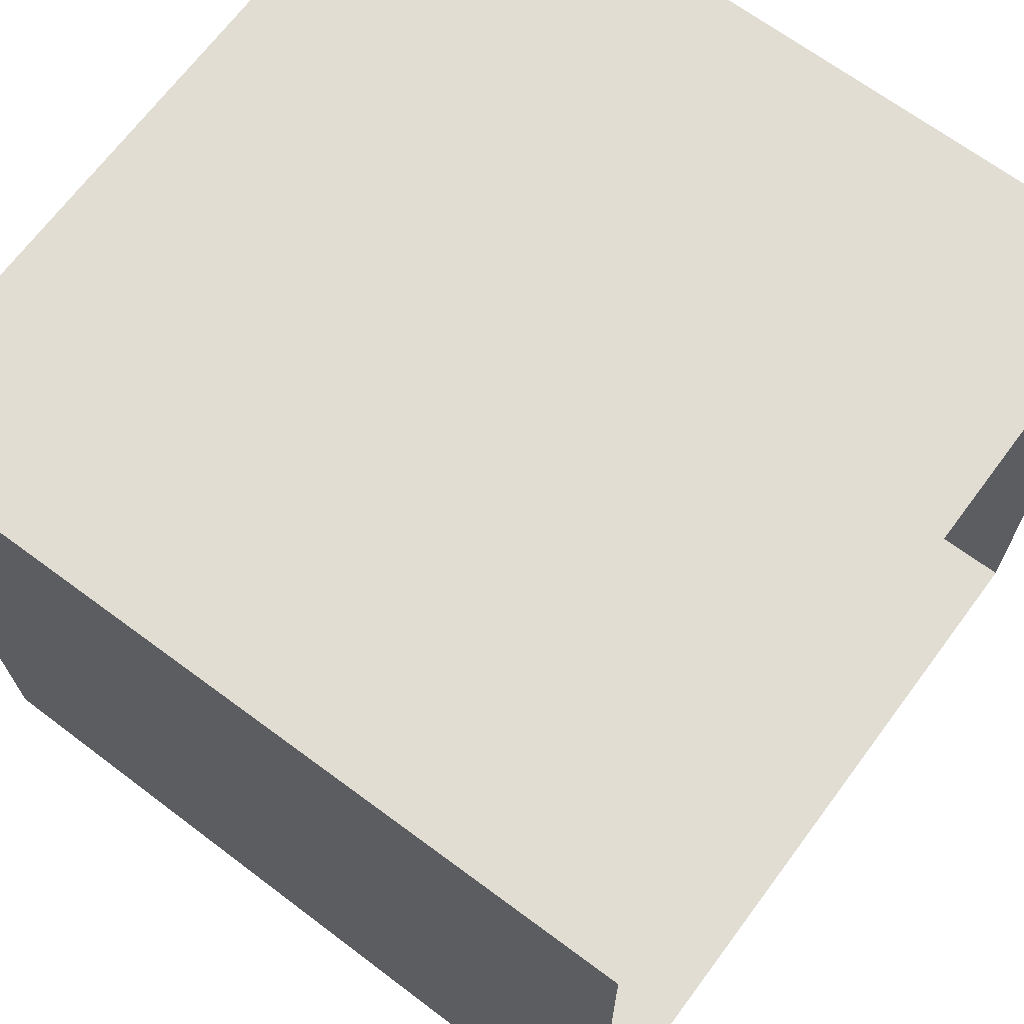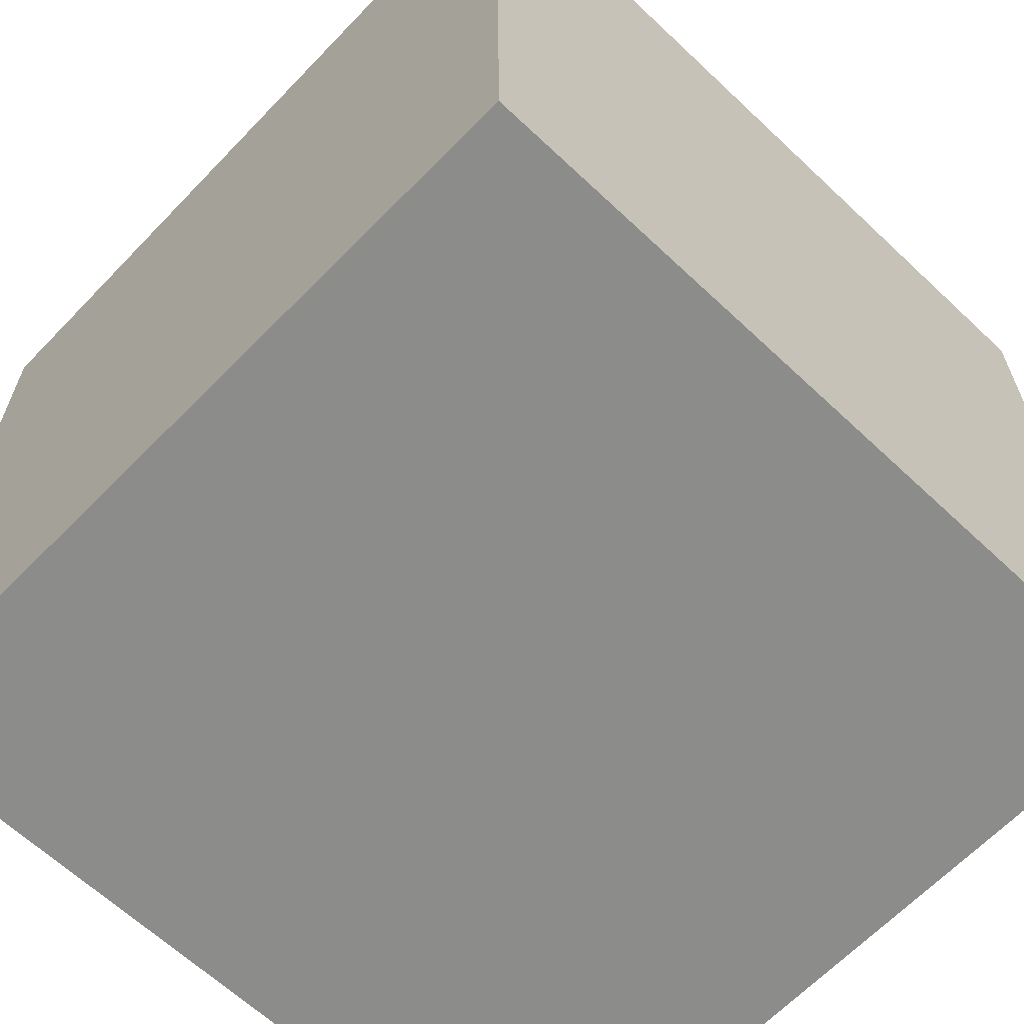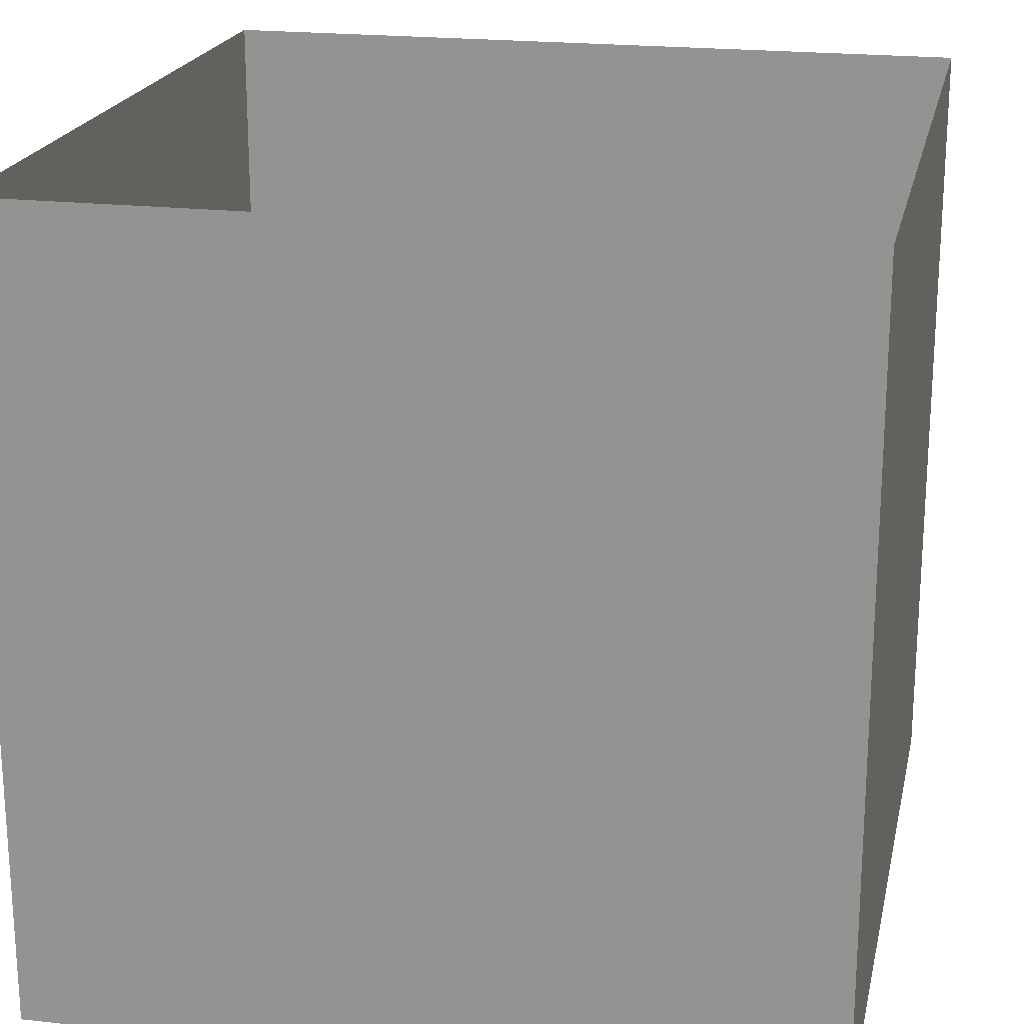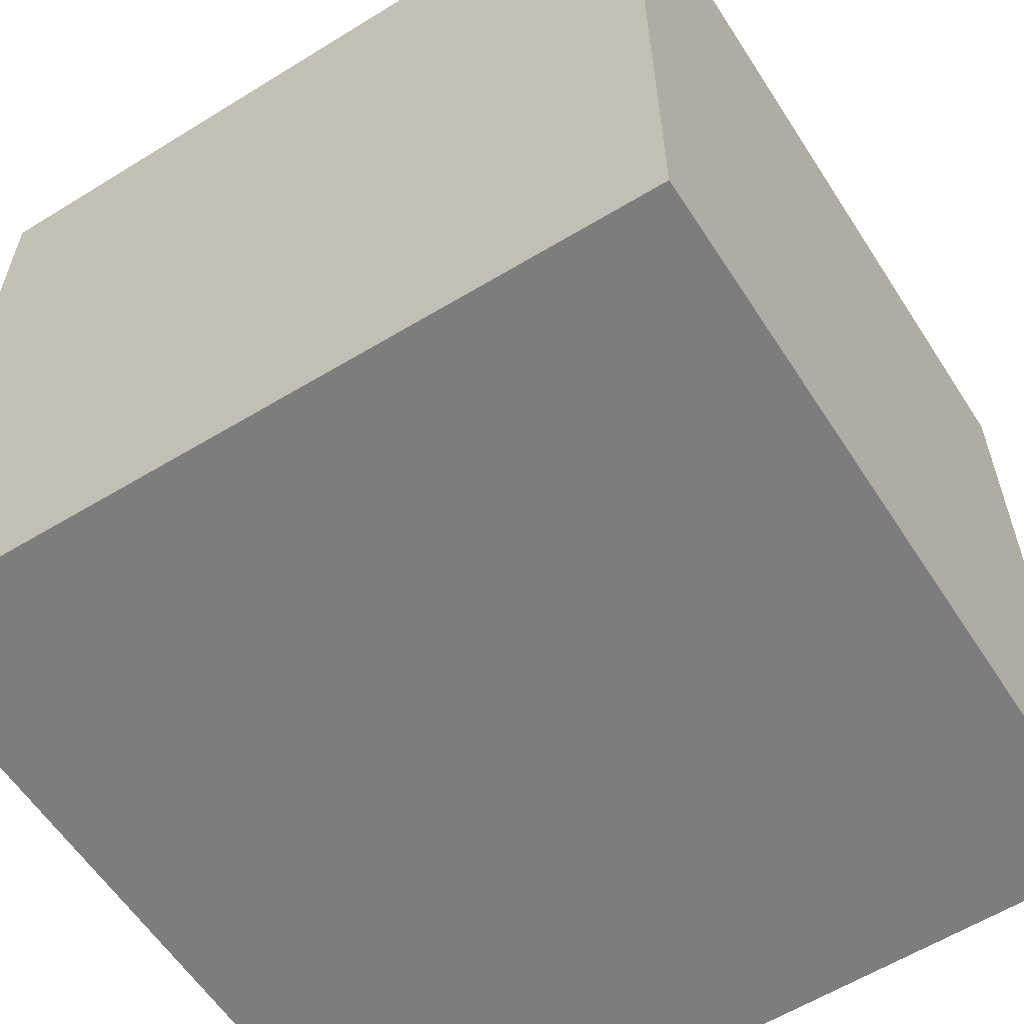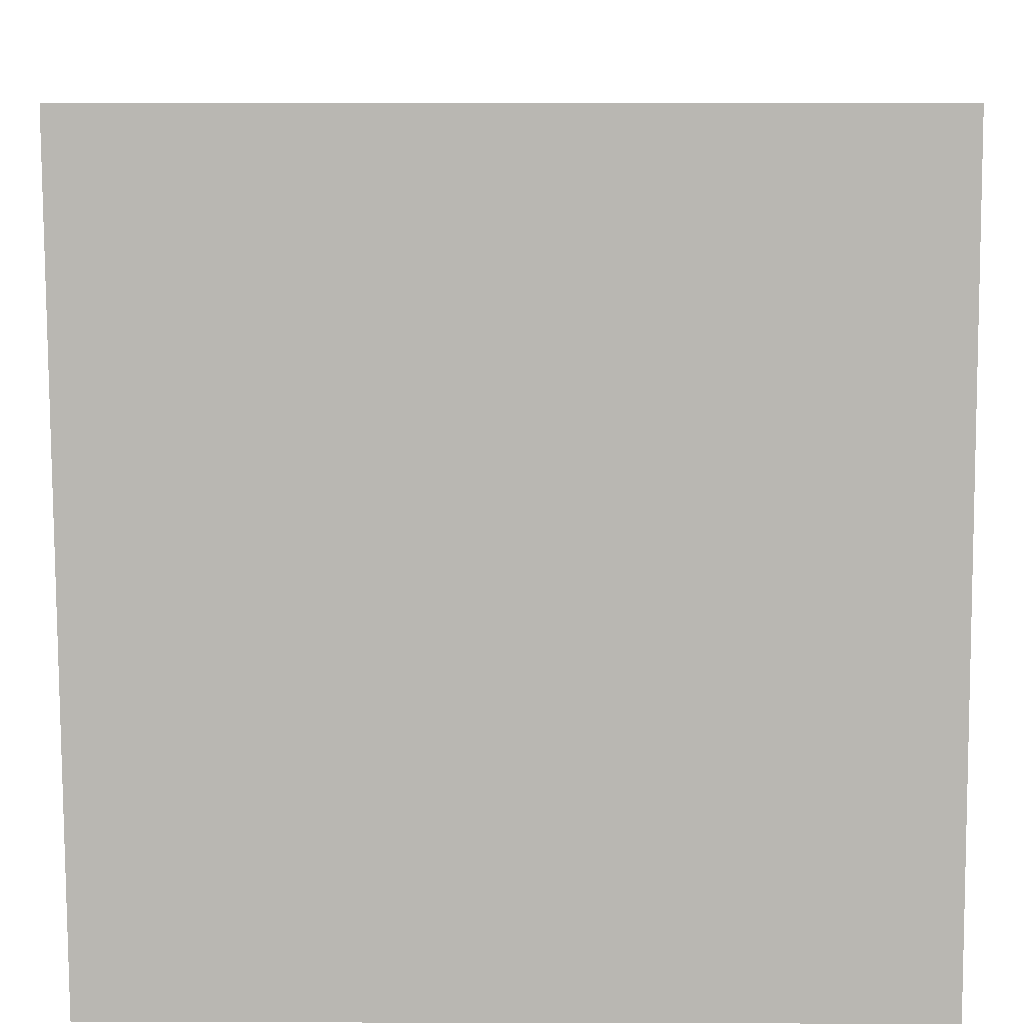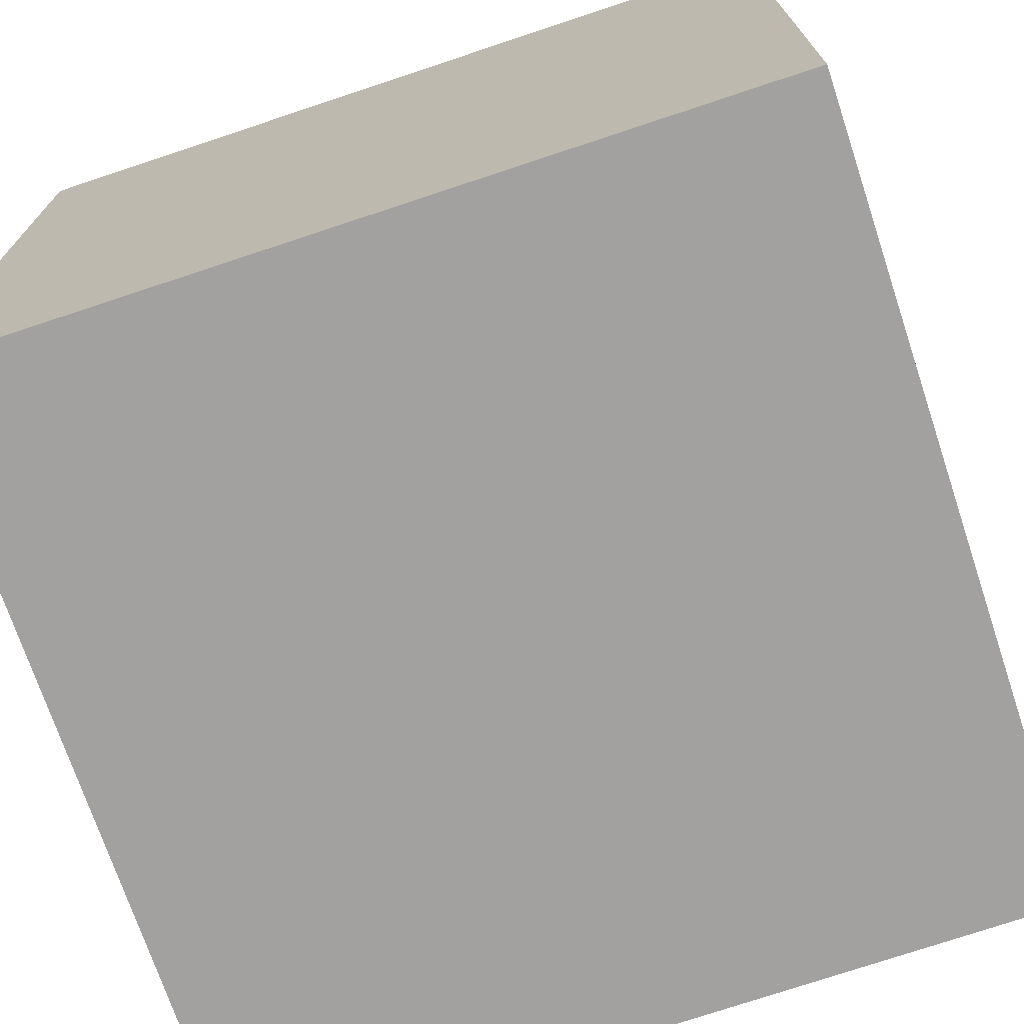
<metadata>
{"format":"obj","ext":"obj","renderer":"f3d","projection":"perspective","resolution":1024,"background":"white","views":[{"elev":68.2,"azim":-53.4,"up":"+Y"},{"elev":-64.1,"azim":-43.5,"up":"+Z"},{"elev":20.6,"azim":-77.9,"up":"+Z"},{"elev":-59.2,"azim":-57.3,"up":"+Z"},{"elev":7.8,"azim":0.4,"up":"+Z"},{"elev":-72.3,"azim":108.4,"up":"+Y"}]}
</metadata>
<code>
g CornellBox-Empty-CO_CornellBox-Empty-CO
v -1.01 0 0.99
v 1 0 0.99
v 1 -0 -1.04
v -0.99 -0 -1.04
v -1.02 1.99 0.99
v -1.02 1.99 -1.04
v 1 1.99 -1.04
v 1 1.99 0.99
v -0.99 -0 -1.04
v 1 -0 -1.04
v 1 1.99 -1.04
v -1.02 1.99 -1.04
v 1 -0 -1.04
v 1 0 0.99
v 1 1.99 0.99
v 1 1.99 -1.04
v -1.01 0 0.99
v -0.99 -0 -1.04
v -1.02 1.99 -1.04
v -1.02 1.99 0.99
v -0.24 1.98 0.16
v -0.24 1.98 -0.22
v 0.23 1.98 -0.22
v 0.23 1.98 0.16
g CornellBox-Empty-CO_floor
f 1 2 3 4
g CornellBox-Empty-CO_ceiling
f 5 6 7 8
g CornellBox-Empty-CO_backWall
f 9 10 11 12
g CornellBox-Empty-CO_rightWall
f 13 14 15 16
g CornellBox-Empty-CO_leftWall
f 17 18 19 20
g CornellBox-Empty-CO_light
f 21 22 23 24

</code>
